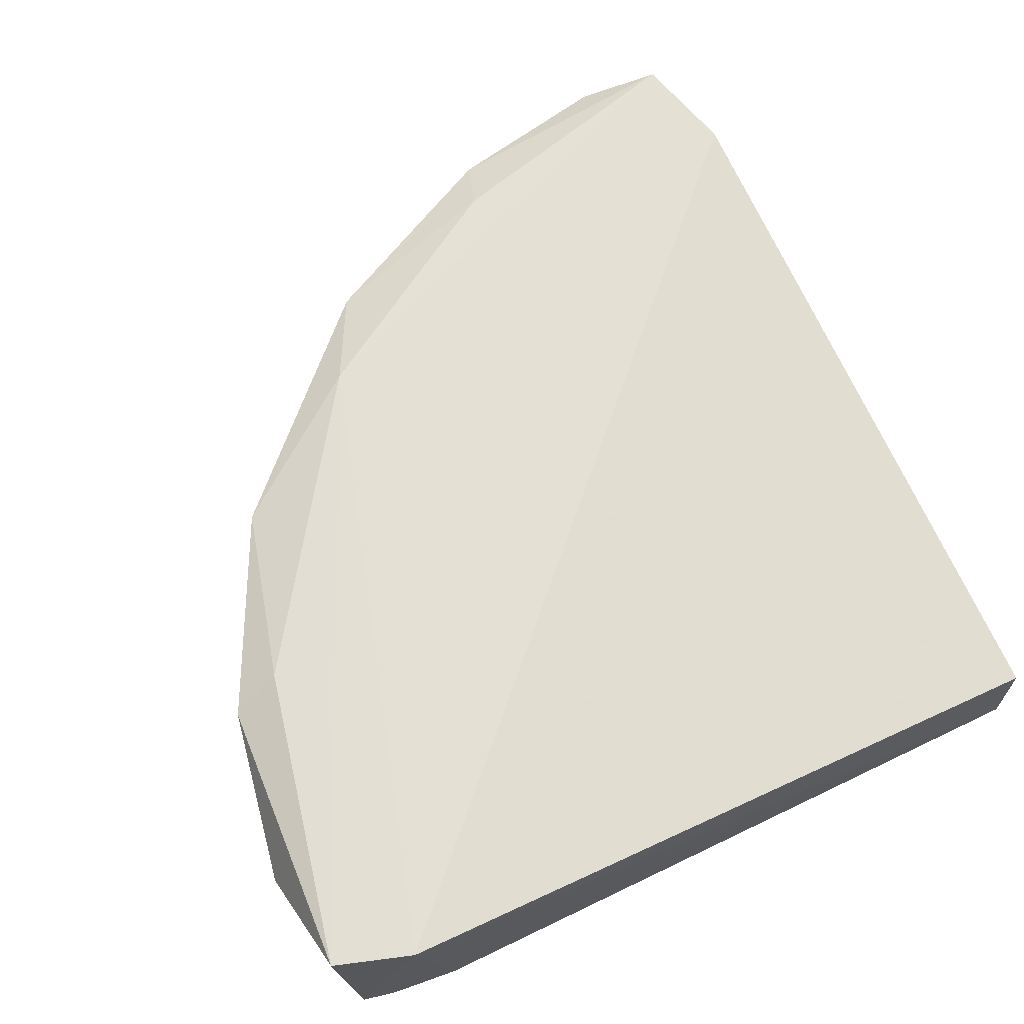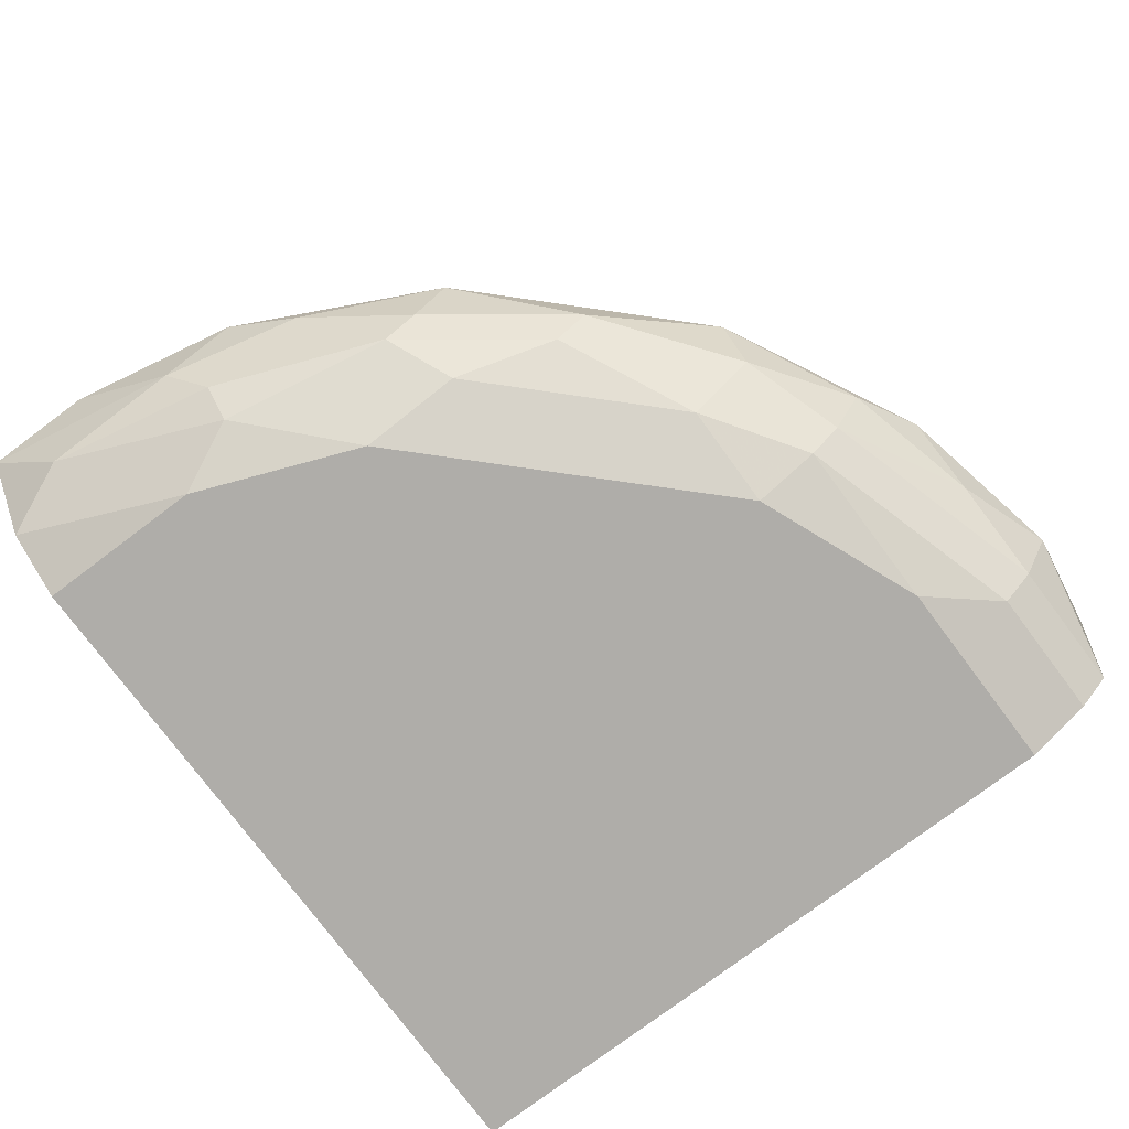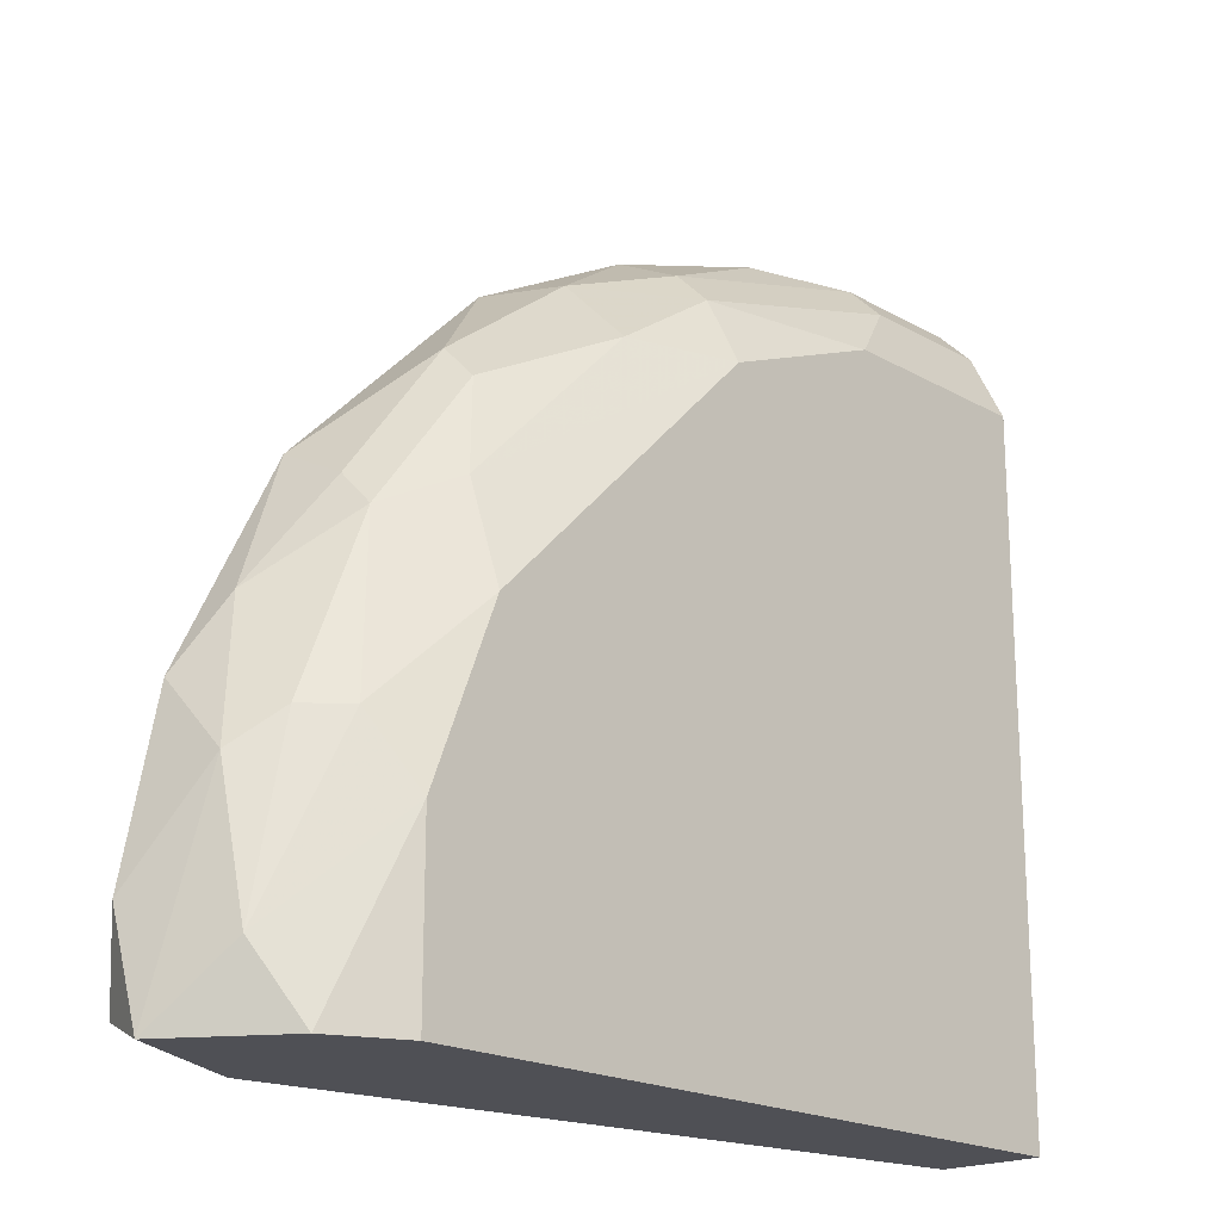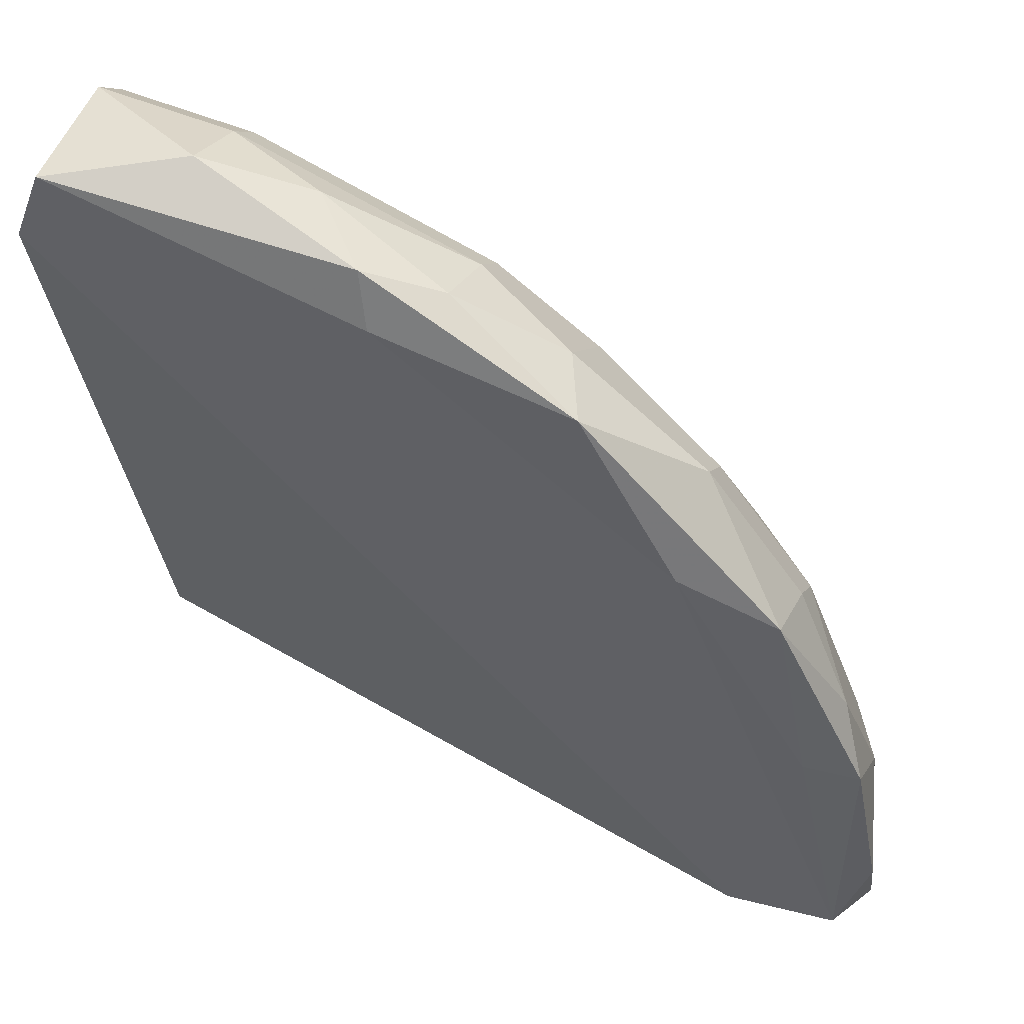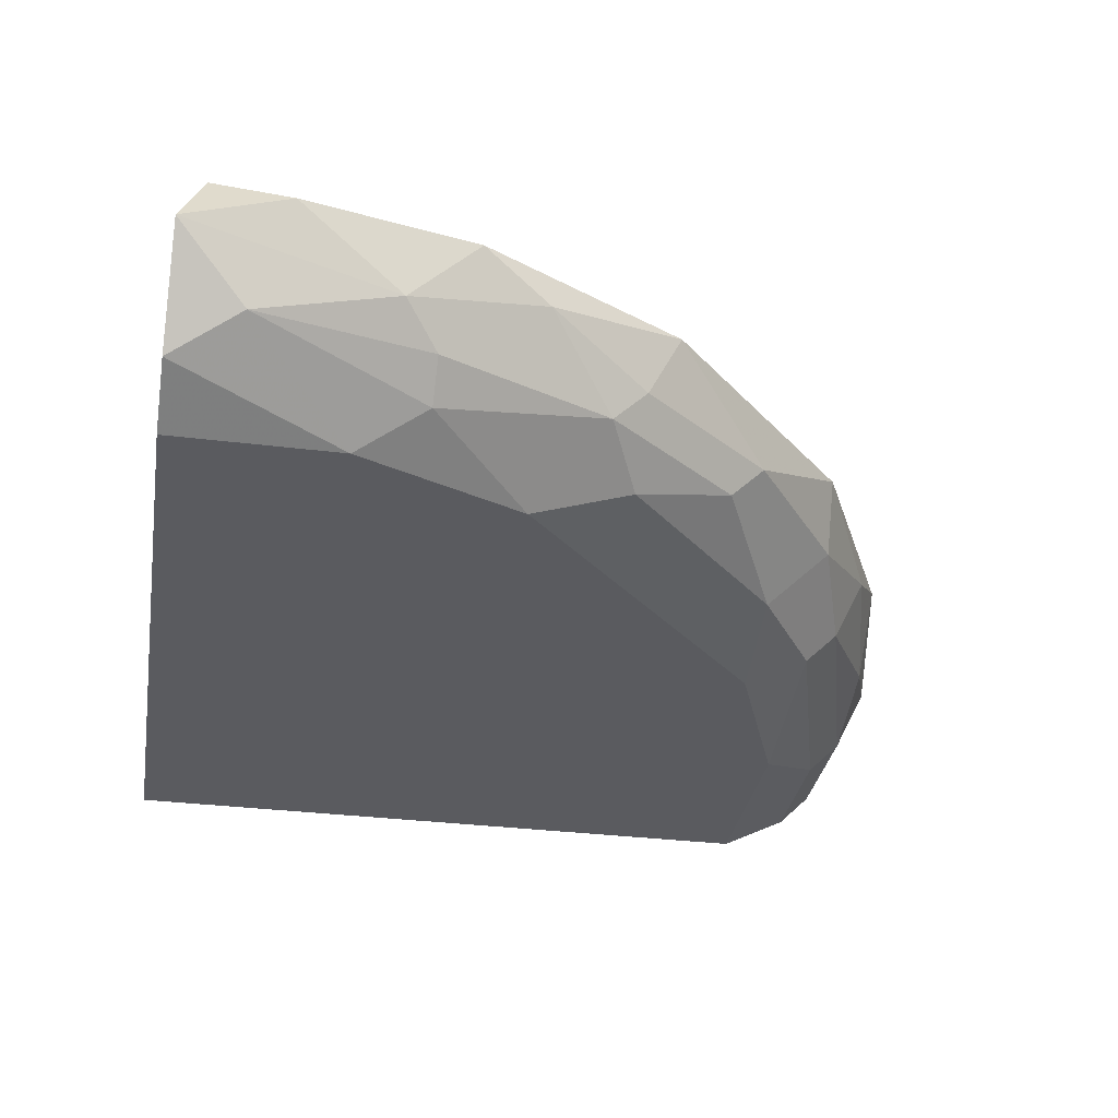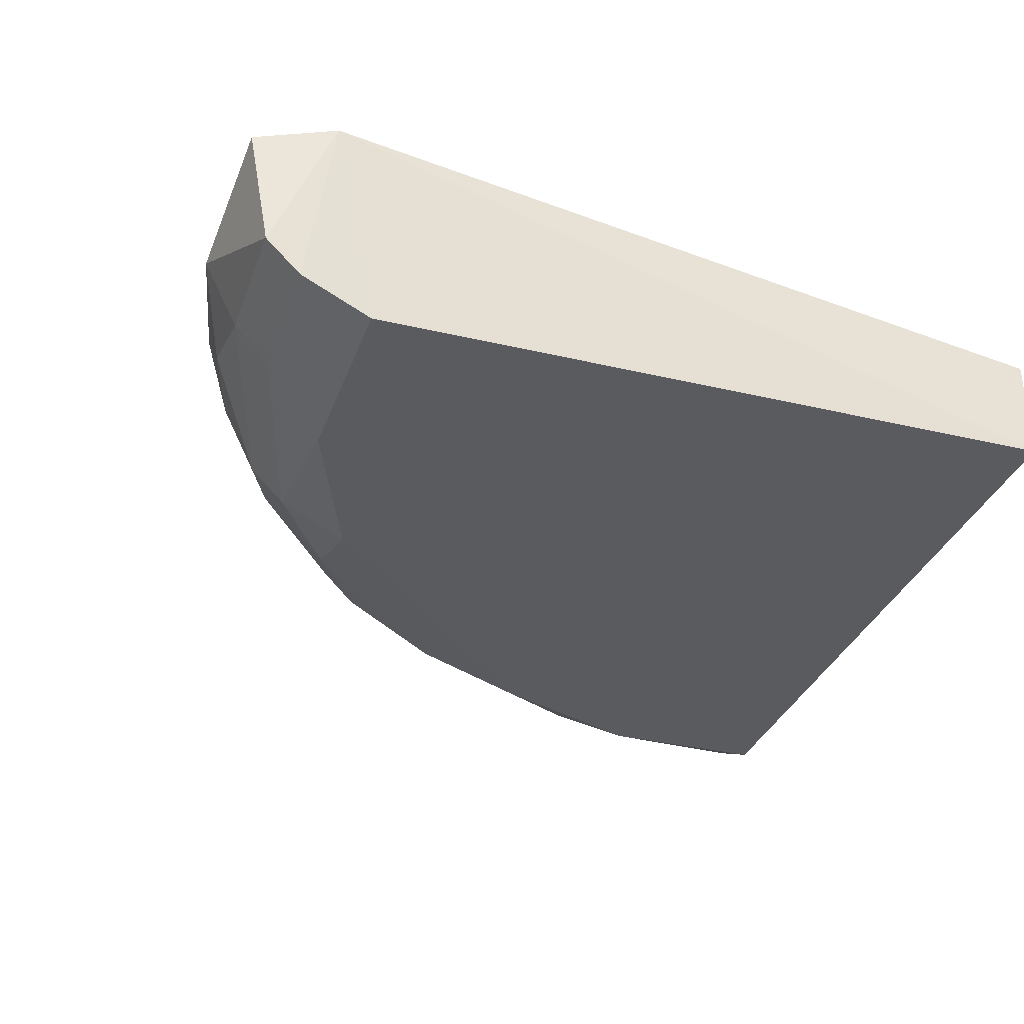
<metadata>
{"format":"obj","ext":"obj","renderer":"f3d","projection":"perspective","resolution":1024,"background":"white","views":[{"elev":65.2,"azim":64.1,"up":"+Y"},{"elev":-77.4,"azim":-53.1,"up":"+Y"},{"elev":-19.4,"azim":-46.6,"up":"+Z"},{"elev":54.7,"azim":-156.3,"up":"+Z"},{"elev":-33.0,"azim":-99.7,"up":"+Y"},{"elev":-32.9,"azim":71.8,"up":"+Y"}]}
</metadata>
<code>
v -0.2066 -0.2131 0.2116
v -0.3673 -0.1672 0.005084
v -0.3591 -0.1462 0.013
v -0.08035 -0.2131 0.005084
v -0.07632 -0.1432 0.249
v -0.2525 -0.1557 0.2346
v -0.08035 -0.1786 0.005084
v -0.3214 -0.2131 0.06248
v -0.08035 -0.2016 0.2576
v -0.3214 -0.1786 0.1543
v -0.3214 -0.2131 0.005084
v -0.3214 -0.1442 0.005084
v -0.1263 -0.1672 0.2805
v -0.08035 -0.2131 0.2346
v -0.2887 -0.1487 0.1827
v -0.3558 -0.1557 0.09692
v -0.2066 -0.1901 0.2461
v -0.08569 -0.1455 0.2754
v -0.2869 -0.1901 0.1887
v -0.3443 -0.1901 0.08543
v -0.2984 -0.2131 0.1199
v -0.3214 -0.1557 0.1657
v -0.1837 -0.1557 0.269
v -0.1263 -0.2016 0.2576
v -0.3558 -0.1901 0.02806
v -0.2869 -0.1786 0.2002
v -0.1891 -0.1489 0.252
v -0.08035 -0.1901 0.269
v -0.2984 -0.2016 0.1543
v -0.1492 -0.2131 0.2346
v -0.2066 -0.2016 0.2346
v -0.3558 -0.1786 0.07397
v -0.1607 -0.1786 0.269
v -0.3443 -0.2016 0.005084
v -0.3673 -0.1557 0.03954
v -0.3375 -0.149 0.1033
v -0.241 -0.1786 0.2346
v -0.3214 -0.1901 0.1428
v -0.241 -0.2016 0.2116
v -0.3329 -0.2016 0.08543
v -0.3443 -0.1672 0.1199
v -0.1263 -0.1901 0.269
v -0.2066 -0.1672 0.2576
f 37 17 43
f 4 2 7
f 5 4 7
f 4 1 8
f 2 4 11
f 4 8 11
f 2 3 12
f 7 2 12
f 5 7 12
f 1 4 14
f 4 5 14
f 5 9 14
f 12 3 15
f 5 12 15
f 5 15 18
f 8 1 21
f 6 15 22
f 13 18 23
f 14 9 24
f 6 22 26
f 22 10 26
f 15 6 27
f 18 15 27
f 6 23 27
f 23 18 27
f 9 5 28
f 5 18 28
f 18 13 28
f 24 9 28
f 21 1 29
f 1 14 30
f 14 24 30
f 30 24 31
f 24 17 31
f 1 30 31
f 2 25 32
f 25 20 32
f 13 23 33
f 2 11 34
f 11 8 34
f 25 2 34
f 8 25 34
f 3 2 35
f 16 3 35
f 2 32 35
f 32 16 35
f 15 3 36
f 3 16 36
f 22 15 36
f 16 22 36
f 6 26 37
f 31 17 37
f 26 10 38
f 19 26 38
f 29 19 38
f 21 29 38
f 32 20 38
f 26 19 39
f 29 1 39
f 19 29 39
f 1 31 39
f 37 26 39
f 31 37 39
f 8 21 40
f 25 8 40
f 20 25 40
f 38 20 40
f 21 38 40
f 10 22 41
f 22 16 41
f 16 32 41
f 38 10 41
f 32 38 41
f 17 24 42
f 28 13 42
f 24 28 42
f 33 17 42
f 13 33 42
f 23 6 43
f 17 33 43
f 33 23 43
f 6 37 43

</code>
